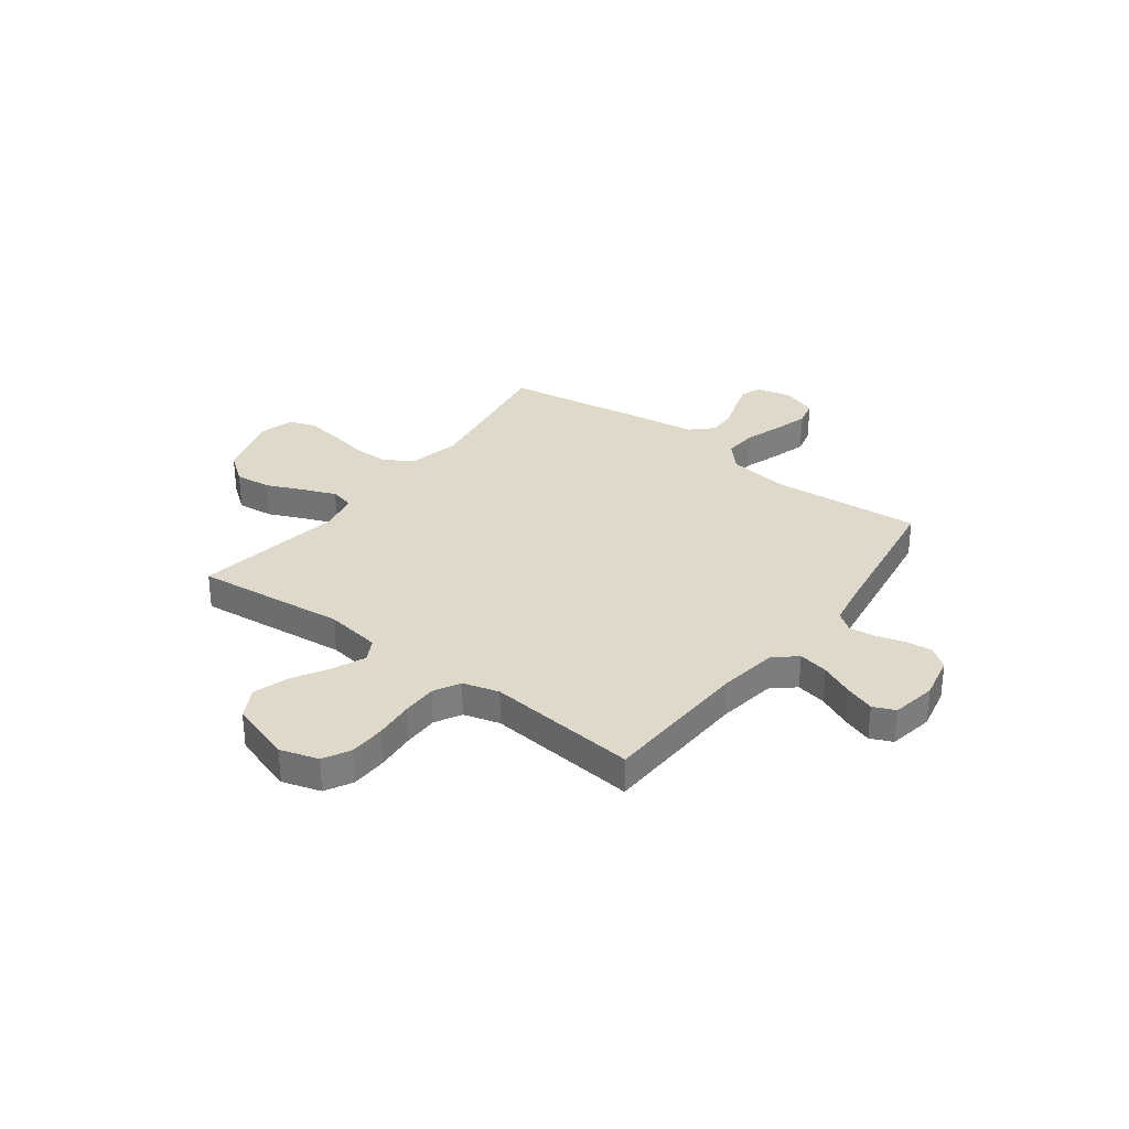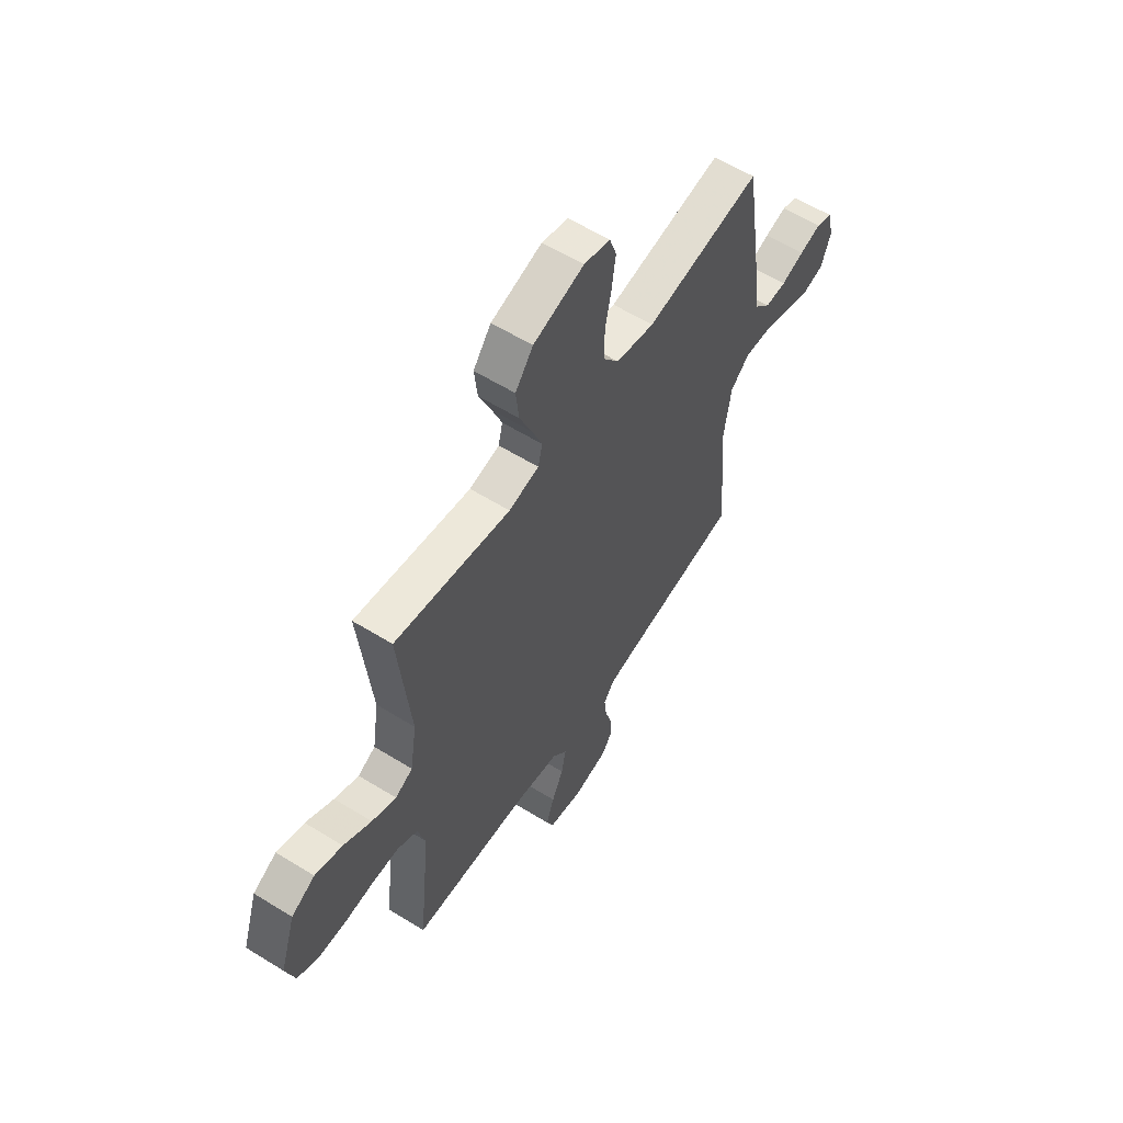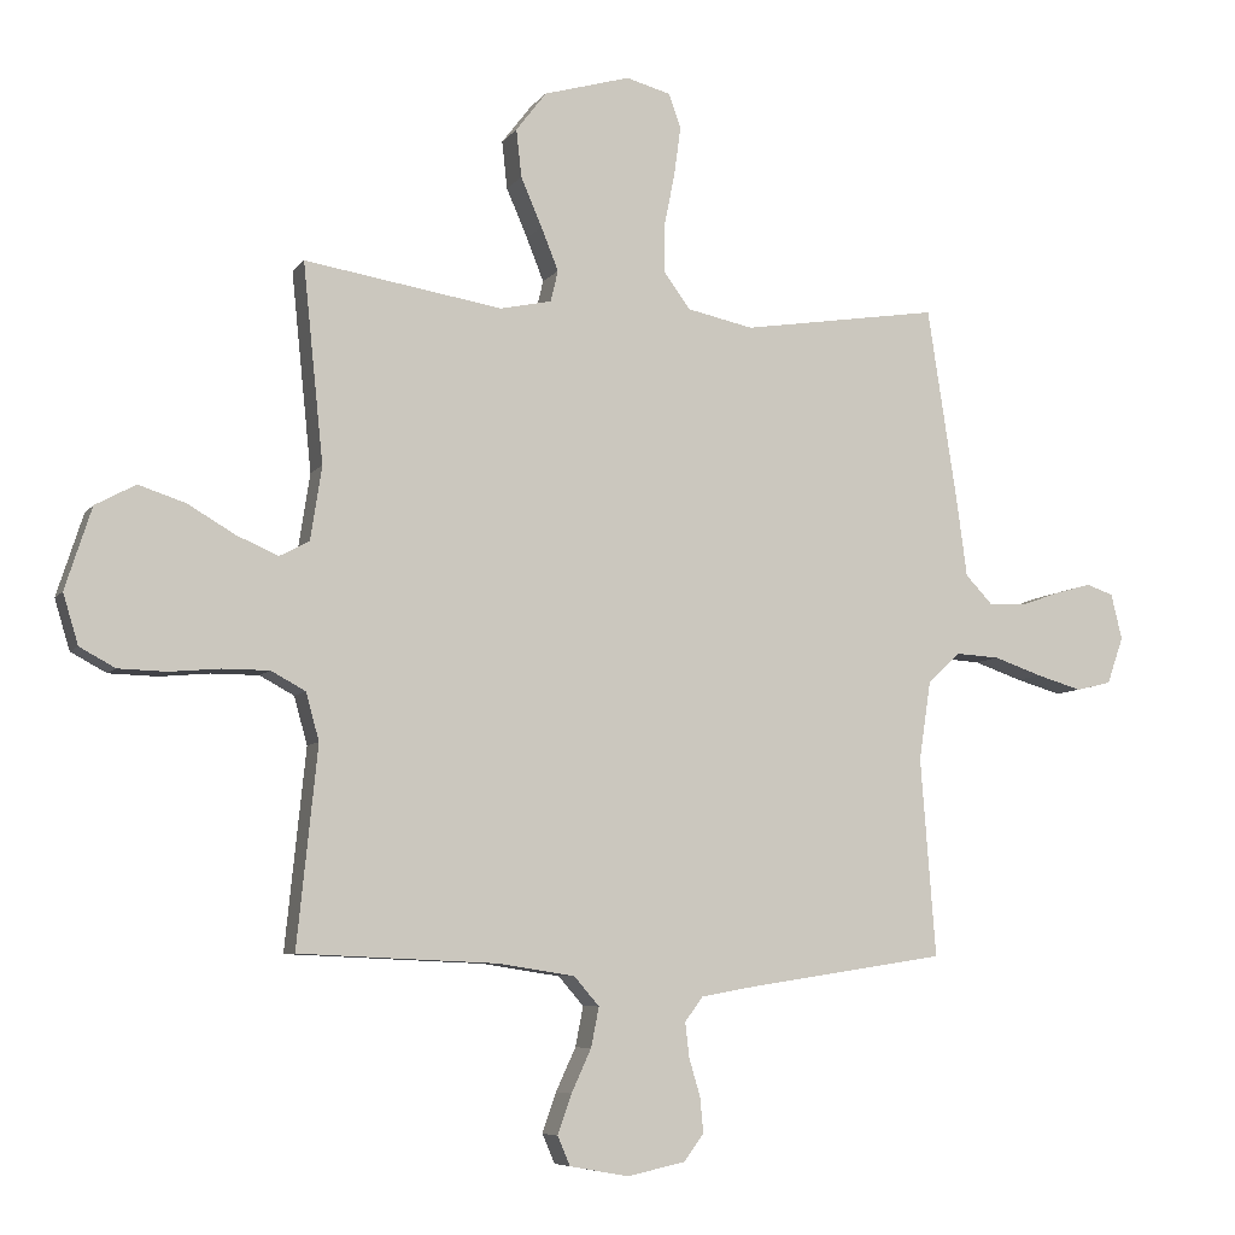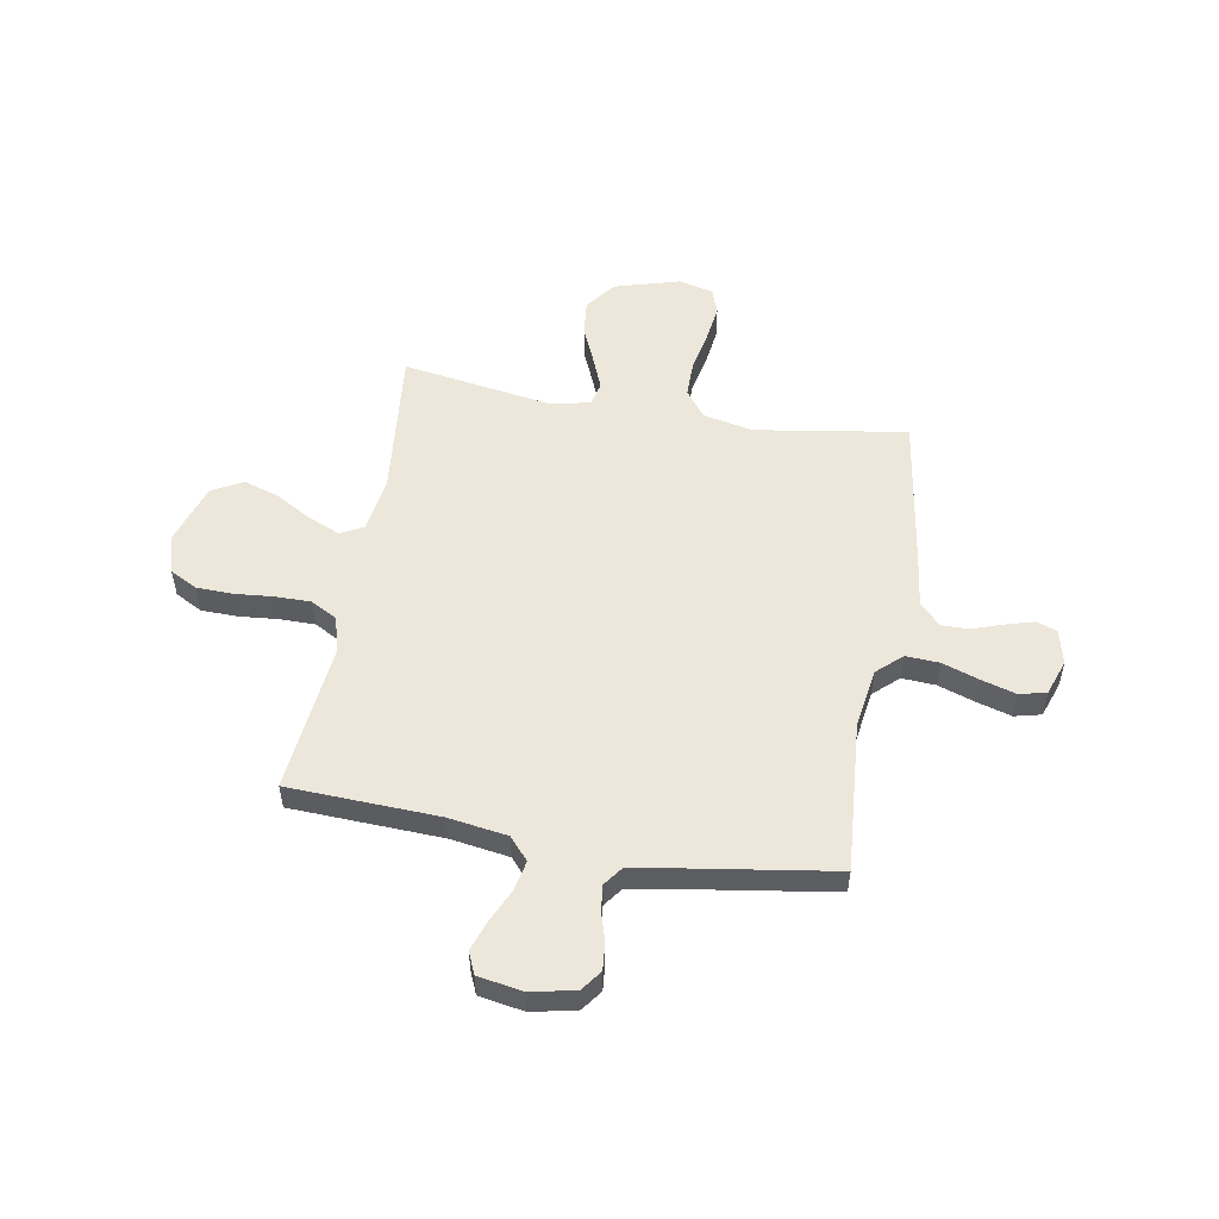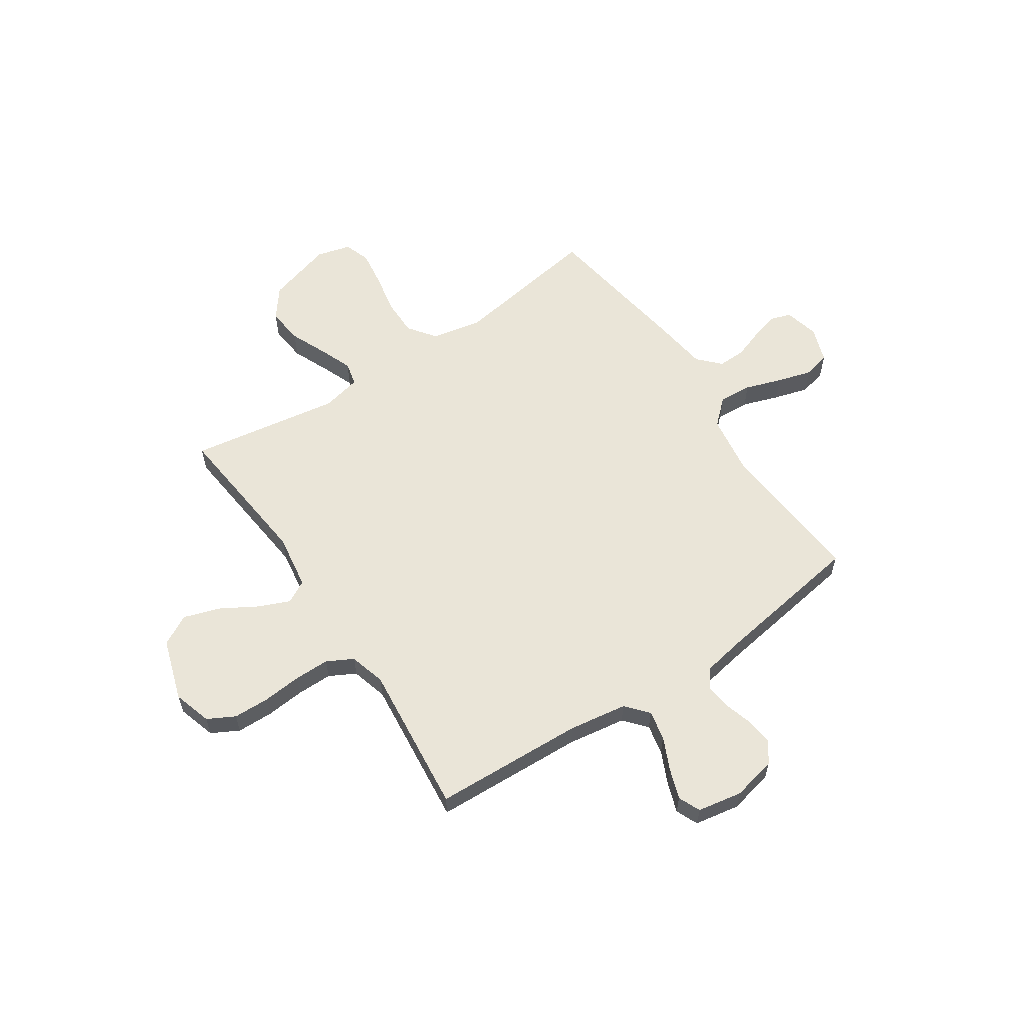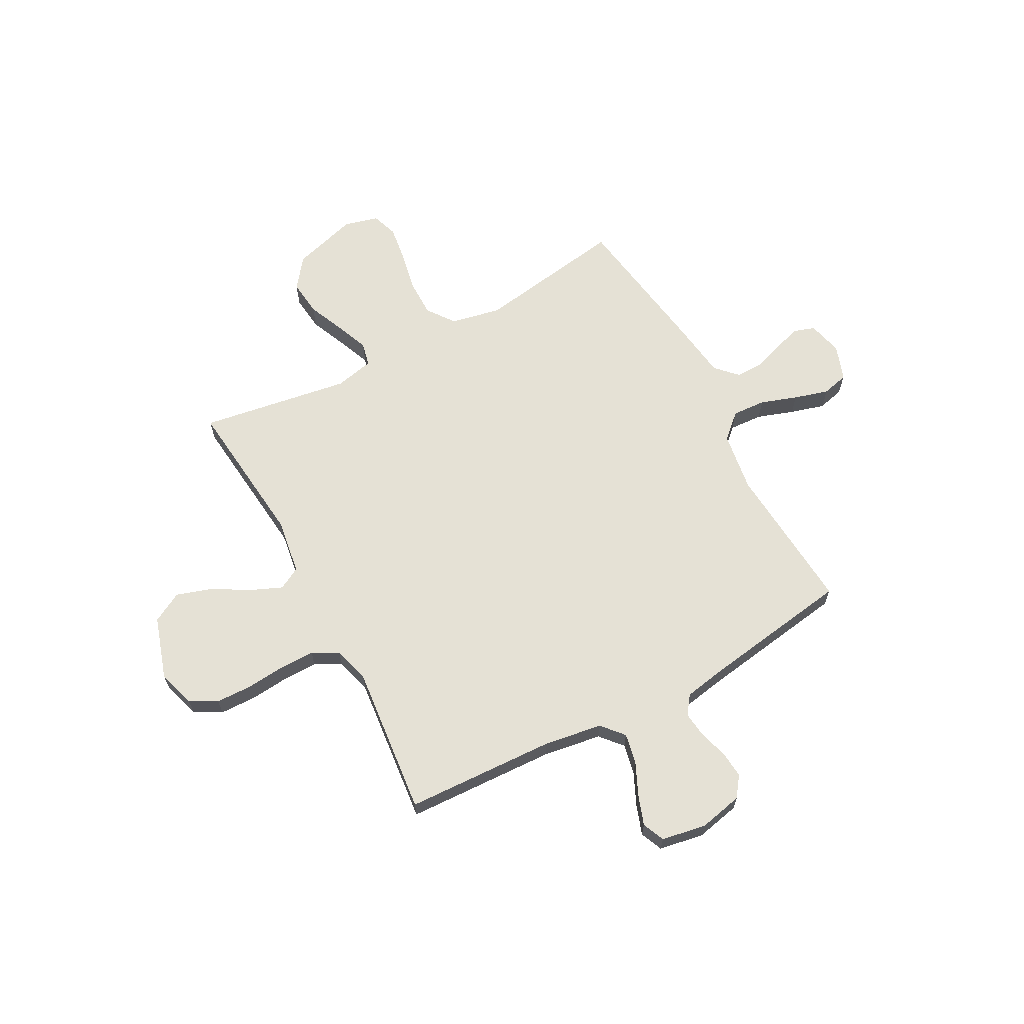
<metadata>
{"format":"obj","ext":"obj","renderer":"f3d","projection":"perspective","resolution":1024,"background":"white","views":[{"elev":31.7,"azim":126.8,"up":"+Y"},{"elev":58.8,"azim":122.6,"up":"+Z"},{"elev":-7.0,"azim":160.1,"up":"+Z"},{"elev":53.2,"azim":-170.1,"up":"+Y"},{"elev":59.4,"azim":146.2,"up":"+Y"},{"elev":65.1,"azim":151.7,"up":"+Y"}]}
</metadata>
<code>
v -0.5 0.07 0.5
v -0.2 0.07 0.453
v -0.1 0.07 0.474
v -0.06 0.07 0.528
v -0.06 0.07 0.602
v -0.076 0.07 0.682
v -0.086 0.07 0.755
v -0.068 0.07 0.807
v 0 0.07 0.825
v 0.131 0.07 0.787
v 0.177 0.07 0.727
v 0.169 0.07 0.655
v 0.137 0.07 0.581
v 0.111 0.07 0.516
v 0.122 0.07 0.469
v 0.2 0.07 0.452
v 0.5 0.07 0.5
v 0.469 0.07 0.2
v 0.486 0.07 0.089
v 0.531 0.07 0.065
v 0.594 0.07 0.092
v 0.666 0.07 0.134
v 0.737 0.07 0.157
v 0.798 0.07 0.124
v 0.838 0.07 0
v 0.815 0.07 -0.076
v 0.761 0.07 -0.105
v 0.689 0.07 -0.107
v 0.612 0.07 -0.1
v 0.541 0.07 -0.1
v 0.489 0.07 -0.128
v 0.469 0.07 -0.2
v 0.5 0.07 -0.5
v 0.2 0.07 -0.513
v 0.083 0.07 -0.531
v 0.045 0.07 -0.575
v 0.057 0.07 -0.635
v 0.087 0.07 -0.7
v 0.108 0.07 -0.76
v 0.089 0.07 -0.804
v 0 0.07 -0.82
v -0.088 0.07 -0.801
v -0.118 0.07 -0.76
v -0.113 0.07 -0.707
v -0.096 0.07 -0.65
v -0.09 0.07 -0.598
v -0.117 0.07 -0.561
v -0.2 0.07 -0.546
v -0.5 0.07 -0.5
v -0.477 0.07 -0.2
v -0.495 0.07 -0.08
v -0.544 0.07 -0.035
v -0.611 0.07 -0.039
v -0.684 0.07 -0.064
v -0.753 0.07 -0.084
v -0.806 0.07 -0.071
v -0.831 0.07 0
v -0.814 0.07 0.069
v -0.773 0.07 0.083
v -0.717 0.07 0.067
v -0.657 0.07 0.046
v -0.602 0.07 0.045
v -0.561 0.07 0.088
v -0.546 0.07 0.2
v -0.5 0 0.5
v -0.2 0 0.453
v -0.1 0 0.474
v -0.06 0 0.528
v -0.06 0 0.602
v -0.076 0 0.682
v -0.086 0 0.755
v -0.068 0 0.807
v 0 0 0.825
v 0.131 0 0.787
v 0.177 0 0.727
v 0.169 0 0.655
v 0.137 0 0.581
v 0.111 0 0.516
v 0.122 0 0.469
v 0.2 0 0.452
v 0.5 0 0.5
v 0.469 0 0.2
v 0.486 0 0.089
v 0.531 0 0.065
v 0.594 0 0.092
v 0.666 0 0.134
v 0.737 0 0.157
v 0.798 0 0.124
v 0.838 0 0
v 0.815 0 -0.076
v 0.761 0 -0.105
v 0.689 0 -0.107
v 0.612 0 -0.1
v 0.541 0 -0.1
v 0.489 0 -0.128
v 0.469 0 -0.2
v 0.5 0 -0.5
v 0.2 0 -0.513
v 0.083 0 -0.531
v 0.045 0 -0.575
v 0.057 0 -0.635
v 0.087 0 -0.7
v 0.108 0 -0.76
v 0.089 0 -0.804
v 0 0 -0.82
v -0.088 0 -0.801
v -0.118 0 -0.76
v -0.113 0 -0.707
v -0.096 0 -0.65
v -0.09 0 -0.598
v -0.117 0 -0.561
v -0.2 0 -0.546
v -0.5 0 -0.5
v -0.477 0 -0.2
v -0.495 0 -0.08
v -0.544 0 -0.035
v -0.611 0 -0.039
v -0.684 0 -0.064
v -0.753 0 -0.084
v -0.806 0 -0.071
v -0.831 0 0
v -0.814 0 0.069
v -0.773 0 0.083
v -0.717 0 0.067
v -0.657 0 0.046
v -0.602 0 0.045
v -0.561 0 0.088
v -0.546 0 0.2
f 63 64 1 2
f 62 63 2 3
f 59 60 61
f 58 59 61
f 57 58 61
f 56 57 61
f 55 56 61
f 54 55 61
f 53 54 61
f 52 53 61 62
f 51 52 62 3
f 48 49 50
f 51 3 4
f 50 51 4
f 48 50 4
f 47 48 4
f 43 44 45
f 42 43 45
f 41 42 45
f 40 41 45
f 39 40 45
f 38 39 45
f 37 38 45
f 36 37 45 46
f 46 47 4
f 36 46 4
f 35 36 4
f 32 33 34
f 35 4 5
f 34 35 5
f 32 34 5
f 31 32 5
f 27 28 29
f 26 27 29
f 25 26 29
f 24 25 29
f 23 24 29
f 22 23 29
f 21 22 29
f 20 21 29 30
f 19 20 30 31
f 16 17 18
f 18 19 31
f 16 18 31
f 15 16 31
f 11 12 13
f 10 11 13
f 9 10 13
f 8 9 13
f 7 8 13
f 6 7 13
f 5 6 13
f 5 13 14
f 15 31 5
f 5 14 15
f 66 65 128 127
f 67 66 127 126
f 125 124 123
f 125 123 122
f 125 122 121
f 125 121 120
f 125 120 119
f 125 119 118
f 125 118 117
f 126 125 117 116
f 67 126 116 115
f 114 113 112
f 68 67 115
f 68 115 114
f 68 114 112
f 68 112 111
f 109 108 107
f 109 107 106
f 109 106 105
f 109 105 104
f 109 104 103
f 109 103 102
f 109 102 101
f 110 109 101 100
f 68 111 110
f 68 110 100
f 68 100 99
f 98 97 96
f 69 68 99
f 69 99 98
f 69 98 96
f 69 96 95
f 93 92 91
f 93 91 90
f 93 90 89
f 93 89 88
f 93 88 87
f 93 87 86
f 93 86 85
f 94 93 85 84
f 95 94 84 83
f 82 81 80
f 95 83 82
f 95 82 80
f 95 80 79
f 77 76 75
f 77 75 74
f 77 74 73
f 77 73 72
f 77 72 71
f 77 71 70
f 77 70 69
f 78 77 69
f 69 95 79
f 79 78 69
f 1 65 66 2
f 2 66 67 3
f 3 67 68 4
f 4 68 69 5
f 5 69 70 6
f 6 70 71 7
f 7 71 72 8
f 8 72 73 9
f 9 73 74 10
f 10 74 75 11
f 11 75 76 12
f 12 76 77 13
f 13 77 78 14
f 14 78 79 15
f 15 79 80 16
f 16 80 81 17
f 17 81 82 18
f 18 82 83 19
f 19 83 84 20
f 20 84 85 21
f 21 85 86 22
f 22 86 87 23
f 23 87 88 24
f 24 88 89 25
f 25 89 90 26
f 26 90 91 27
f 27 91 92 28
f 28 92 93 29
f 29 93 94 30
f 30 94 95 31
f 31 95 96 32
f 32 96 97 33
f 33 97 98 34
f 34 98 99 35
f 35 99 100 36
f 36 100 101 37
f 37 101 102 38
f 38 102 103 39
f 39 103 104 40
f 40 104 105 41
f 41 105 106 42
f 42 106 107 43
f 43 107 108 44
f 44 108 109 45
f 45 109 110 46
f 46 110 111 47
f 47 111 112 48
f 48 112 113 49
f 49 113 114 50
f 50 114 115 51
f 51 115 116 52
f 52 116 117 53
f 53 117 118 54
f 54 118 119 55
f 55 119 120 56
f 56 120 121 57
f 57 121 122 58
f 58 122 123 59
f 59 123 124 60
f 60 124 125 61
f 61 125 126 62
f 62 126 127 63
f 63 127 128 64
f 64 128 65 1

</code>
